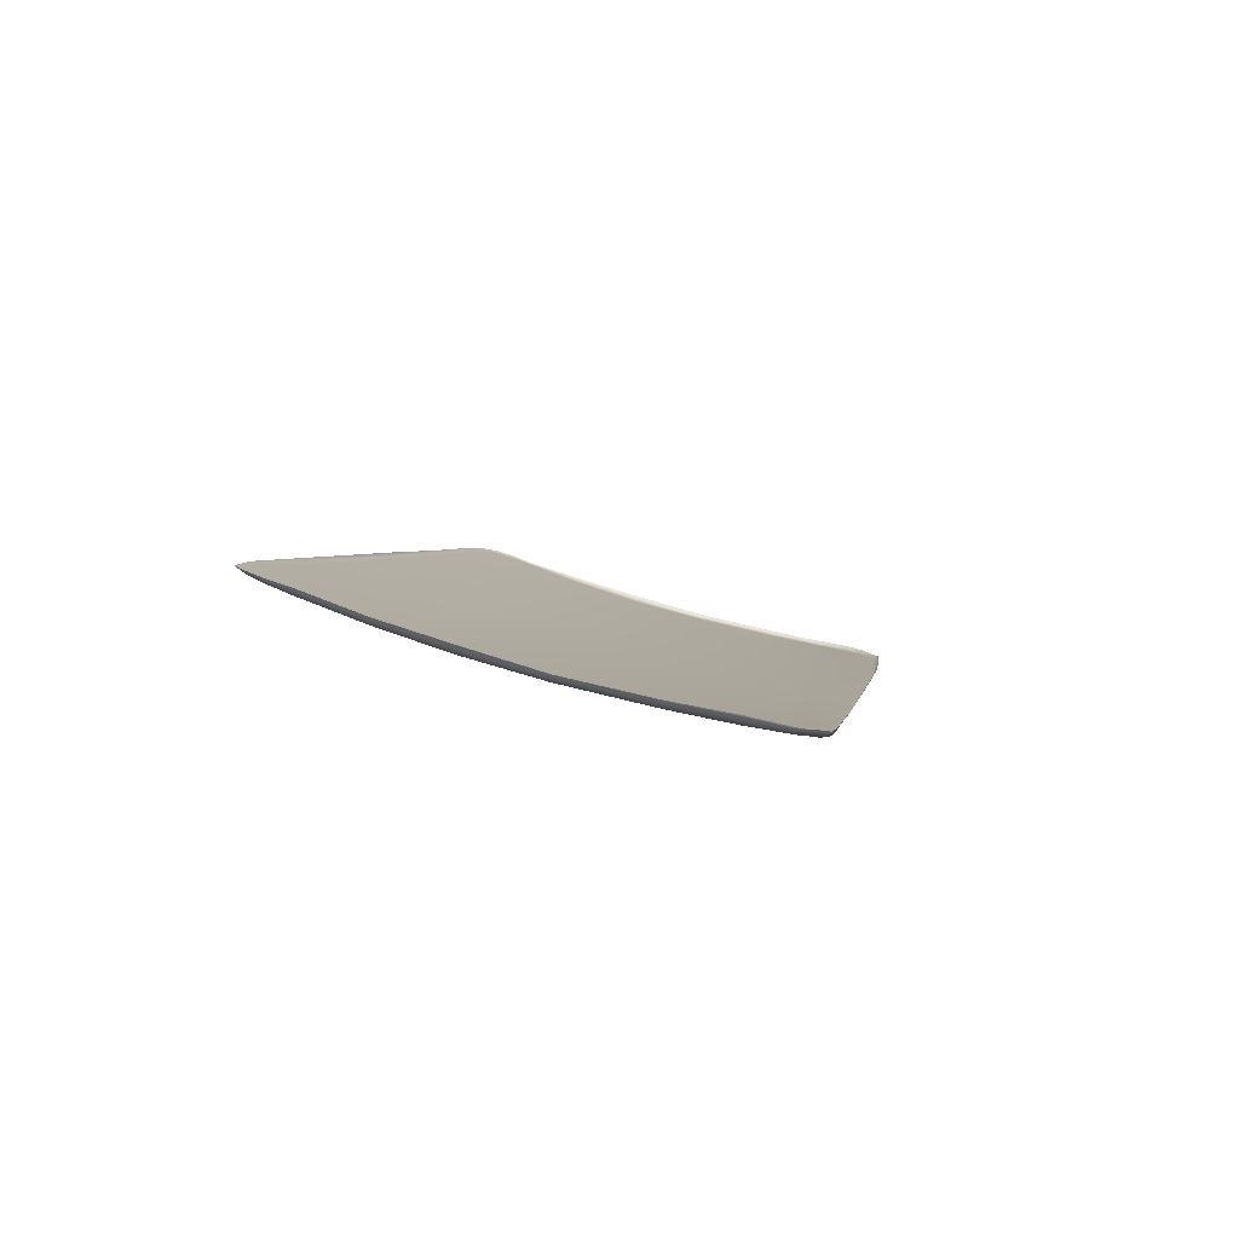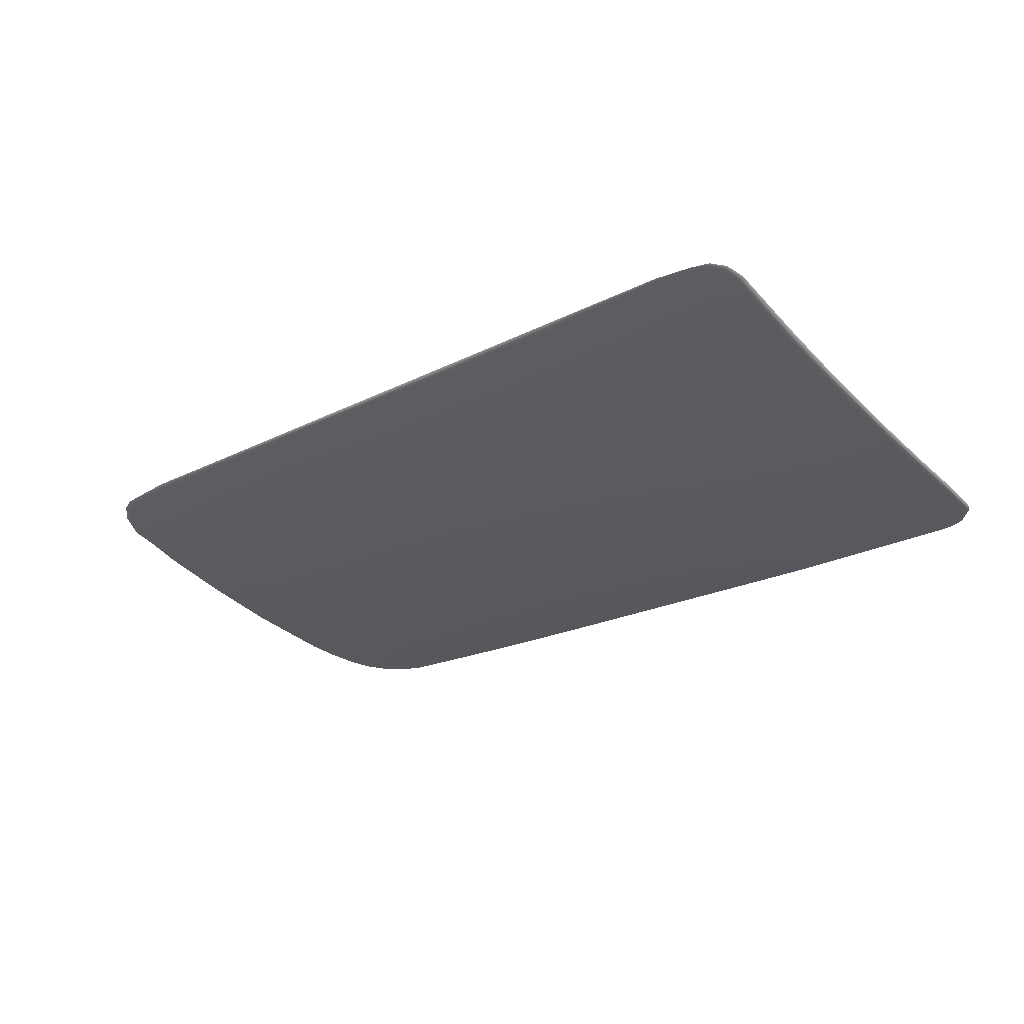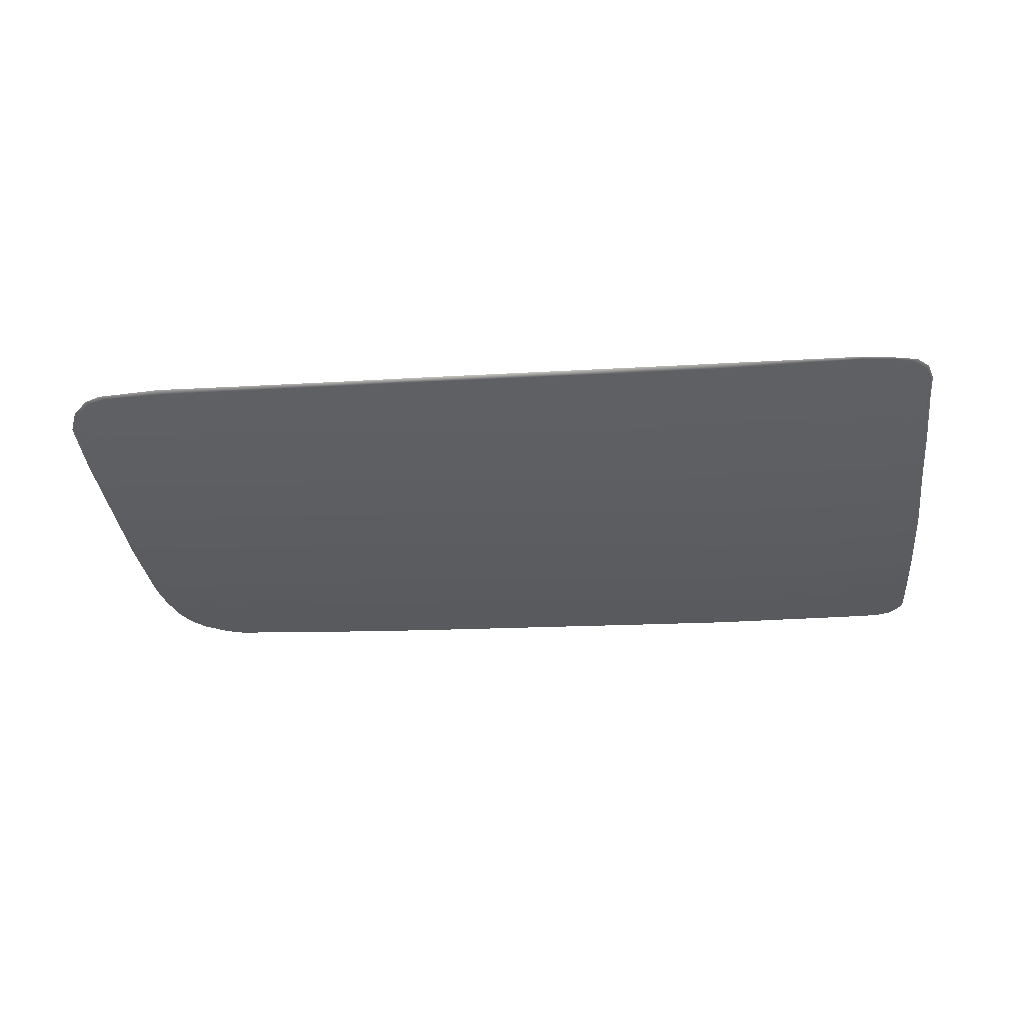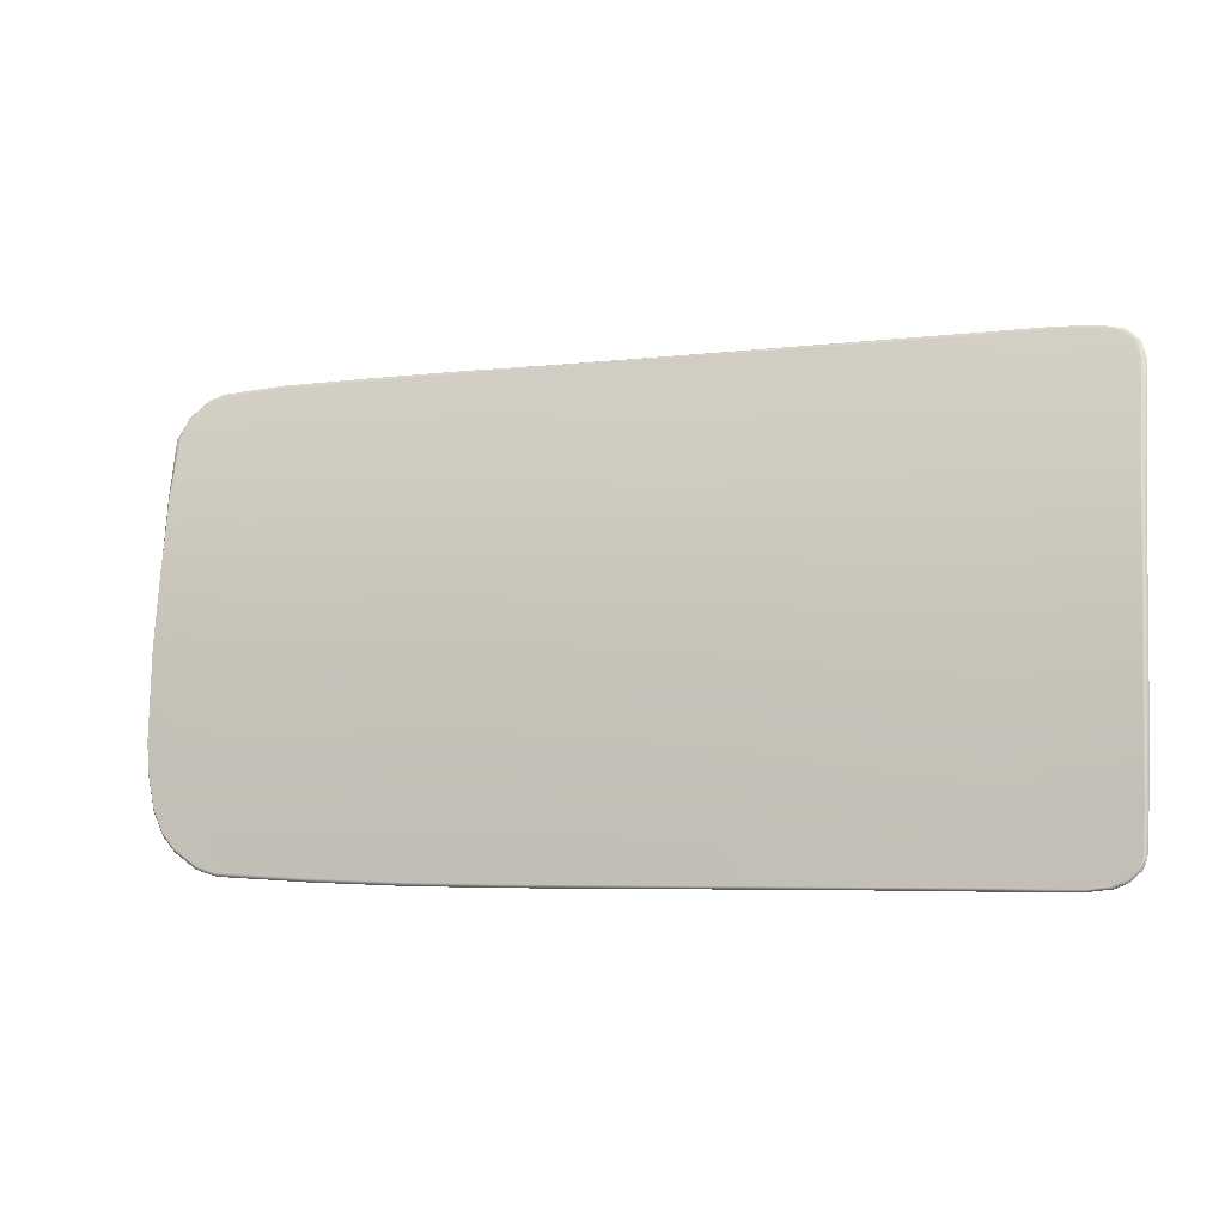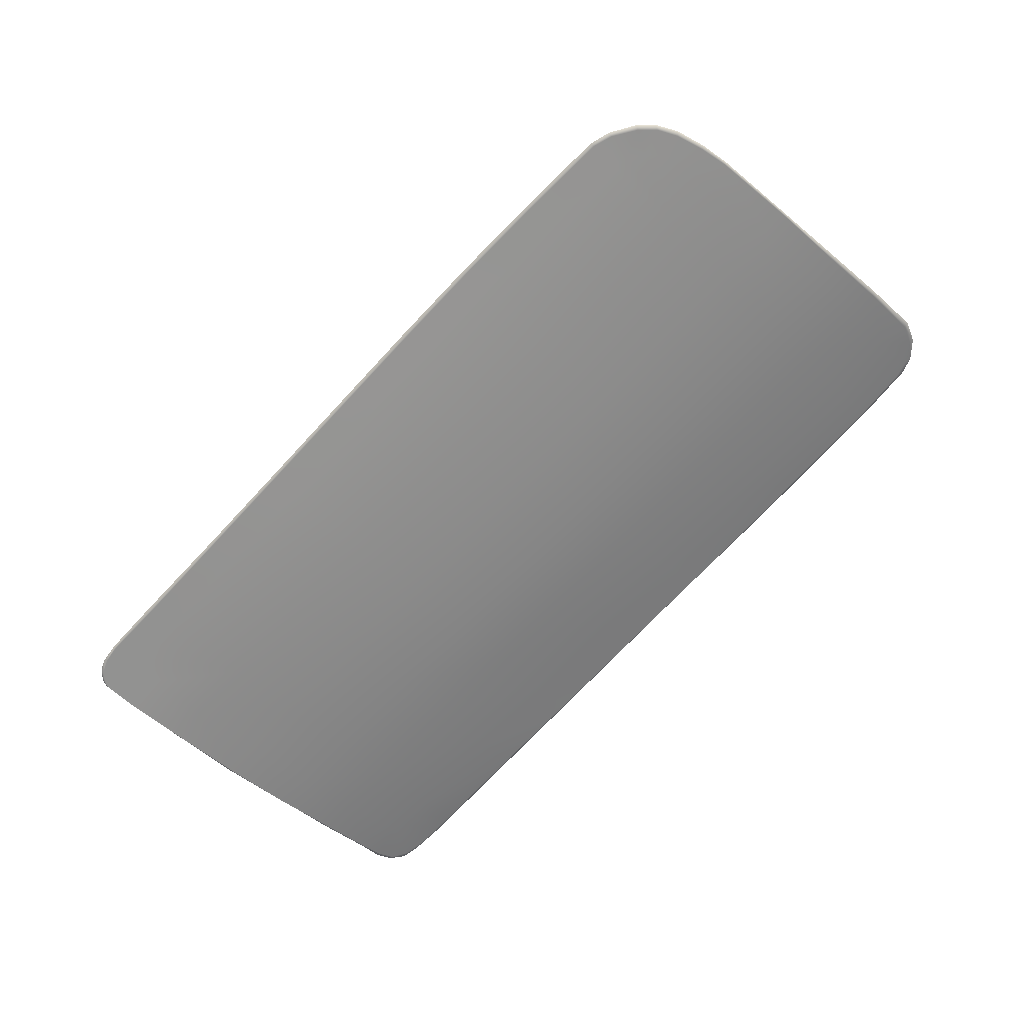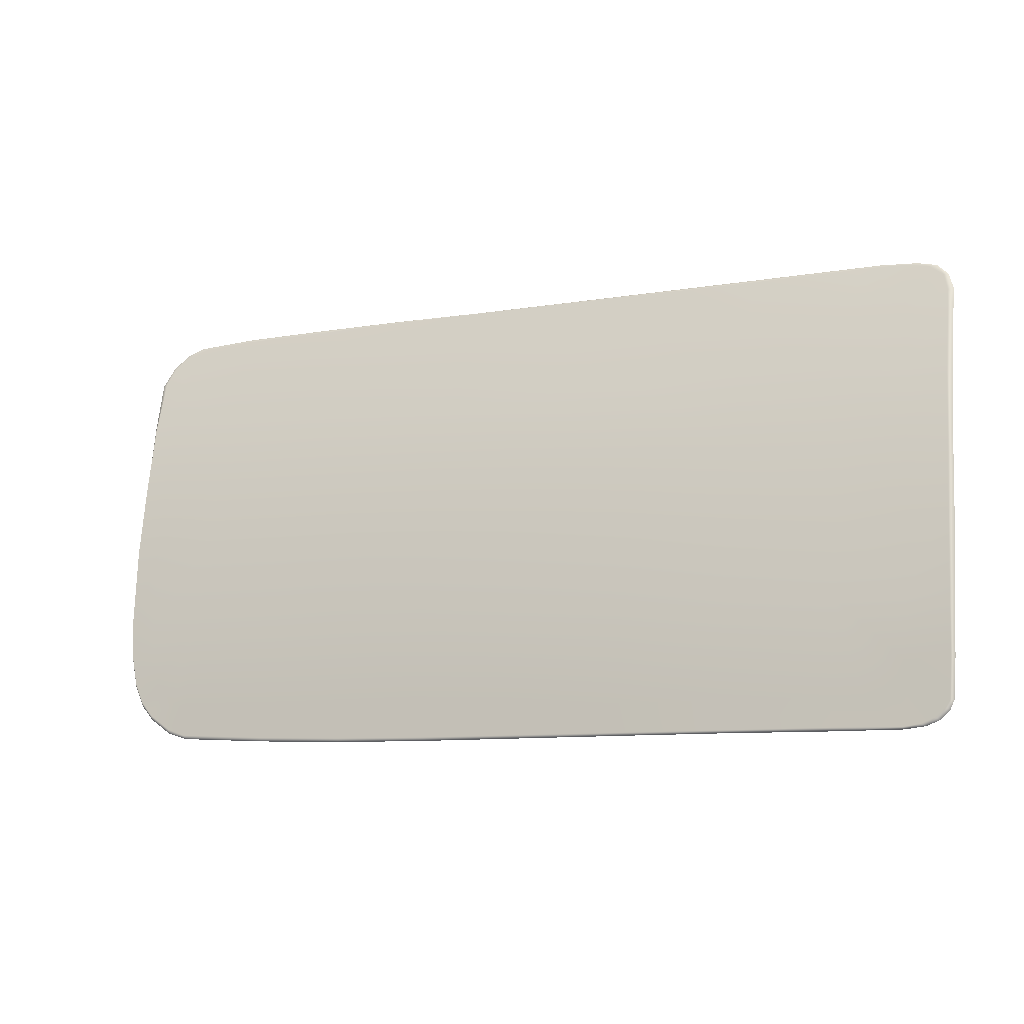
<metadata>
{"format":"obj","ext":"obj","renderer":"f3d","projection":"perspective","resolution":1024,"background":"white","views":[{"elev":3.1,"azim":-81.5,"up":"+Z"},{"elev":-22.0,"azim":-139.8,"up":"+Z"},{"elev":-21.9,"azim":-175.7,"up":"+Z"},{"elev":-2.2,"azim":-158.6,"up":"+Y"},{"elev":-72.9,"azim":45.8,"up":"+Z"},{"elev":-6.6,"azim":-155.4,"up":"+Y"}]}
</metadata>
<code>
v  -15.97 105.6 -92.14
v  -29.85 105.6 -92.11
v  -16.13 113.2 -89.13
v  -30.08 113.3 -89.18
v  -29.68 97.03 -94.81
v  -15.86 96.93 -94.86
v  -1.753 113.4 -89.17
v  10.86 113.2 -89.23
v  -1.848 105.5 -92.1
v  10.84 105.5 -92.04
v  -1.667 96.83 -94.82
v  10.83 96.71 -94.79
v  44.81 112 -89.51
v  45.06 111.2 -89.75
v  44.01 112.8 -89.27
v  42.24 113.8 -88.9
v  44.98 105.4 -91.85
v  44.56 96.52 -94.59
v  35.57 105.4 -91.91
v  35.54 96.7 -94.66
v  -1.634 75.83 -99.92
v  10.84 75.59 -99.85
v  -1.582 63.5 -101.9
v  10.87 63.34 -101.8
v  37.69 64.42 -101.5
v  35.62 75.22 -99.8
v  39.74 65.98 -101.3
v  40.91 67.48 -101.1
v  41.65 69.48 -100.7
v  42.31 72.35 -100.2
v  42.72 75.12 -99.72
v  -15.73 76.03 -99.95
v  -29.49 76.23 -99.96
v  -15.78 87.15 -97.46
v  -29.55 87.27 -97.45
v  -1.723 87.13 -97.41
v  10.83 86.93 -97.36
v  35.59 86.58 -97.3
v  43.7 86.56 -97.23
v  37.07 114.1 -88.72
v  35.46 112.7 -89.24
v  35.37 114.2 -88.7
v  23.02 113 -89.25
v  23.02 114.4 -88.77
v  -64.67 113.9 -88.77
v  -57.45 113.8 -88.95
v  -65 105.9 -91.73
v  -57.31 105.8 -91.84
v  -65.32 97.39 -94.43
v  -57.2 97.29 -94.52
v  -57.14 76.67 -99.72
v  -57.26 64.62 -101.7
v  -61.17 64.71 -101.6
v  -66.21 71.65 -100.5
v  -65.96 68.88 -101
v  -65.18 67.04 -101.2
v  -63.64 65.69 -101.5
v  -66.01 76.75 -99.5
v  -65.7 87.66 -97.07
v  -57.14 87.52 -97.2
v  -43.48 113.5 -89.19
v  -30.15 115.1 -88.41
v  -43.52 115.3 -88.51
v  -62.85 115.5 -88.1
v  -60.62 115.5 -88.27
v  -64.22 115 -88.28
v  -1.82 114.8 -88.61
v  -16.18 115.1 -88.52
v  -29.53 63.93 -102
v  -15.75 63.72 -102
v  23.06 105.4 -91.98
v  23.08 96.67 -94.74
v  23.11 63.46 -101.7
v  23.11 75.4 -99.82
v  35.63 63.85 -101.6
v  23.1 86.75 -97.32
v  10.86 114.6 -88.68
v  -43.36 105.6 -92.03
v  -43.25 97.12 -94.72
v  -43.12 76.44 -99.92
v  -43.13 64.17 -102
v  -43.17 87.41 -97.4
v  -57.48 115.5 -88.32
v  40.12 113.9 -88.78
g P615_5A_38HB_L_1_DTaSI_P615_5A_38HB_L
f 1 2 3
f 3 2 4
f 2 1 5
f 5 1 6
f 7 8 9
f 9 8 10
f 9 10 11
f 11 10 12
f 13 14 15
f 15 14 16
f 17 18 19
f 19 18 20
f 21 22 23
f 23 22 24
f 25 26 27
f 27 26 28
f 29 28 26
f 30 26 31
f 32 33 34
f 34 33 35
f 36 37 21
f 21 37 22
f 26 38 31
f 31 38 39
f 5 6 35
f 35 6 34
f 11 12 36
f 36 12 37
f 38 20 39
f 39 20 18
f 40 41 42
f 41 43 42
f 42 43 44
f 45 46 47
f 47 46 48
f 47 48 49
f 49 48 50
f 51 52 53
f 54 51 55
f 56 55 51
f 57 56 51
f 54 58 51
f 59 60 58
f 58 60 51
f 49 50 59
f 59 50 60
f 4 61 62
f 62 61 63
f 46 64 65
f 66 64 46
f 7 3 67
f 67 3 68
f 3 4 68
f 68 4 62
f 33 32 69
f 69 32 70
f 43 41 71
f 71 41 19
f 72 71 20
f 20 71 19
f 73 74 75
f 75 74 26
f 76 38 74
f 74 38 26
f 72 20 76
f 76 20 38
f 43 8 44
f 44 8 77
f 8 43 10
f 10 43 71
f 10 71 12
f 12 71 72
f 22 74 24
f 24 74 73
f 74 22 76
f 76 22 37
f 76 37 72
f 72 37 12
f 8 7 77
f 77 7 67
f 3 7 1
f 1 7 9
f 1 9 6
f 6 9 11
f 34 36 32
f 32 36 21
f 6 11 34
f 34 11 36
f 32 21 70
f 70 21 23
f 61 4 78
f 78 4 2
f 78 2 79
f 79 2 5
f 80 33 81
f 81 33 69
f 33 80 35
f 35 80 82
f 35 82 5
f 5 82 79
f 61 46 63
f 63 46 83
f 46 61 48
f 48 61 78
f 48 78 50
f 50 78 79
f 51 80 52
f 52 80 81
f 60 82 51
f 51 82 80
f 50 79 60
f 60 79 82
f 83 46 65
f 66 46 45
f 57 51 53
f 25 75 26
f 29 26 30
f 16 14 84
f 41 14 19
f 19 14 17
f 14 41 84
f 84 41 40
v  48.54 112.8 -89.13
v  48.37 105.4 -91.81
v  45.06 111.2 -89.75
v  44.98 105.4 -91.85
v  47.8 96.54 -94.58
v  44.56 96.52 -94.59
v  49.23 112.7 -88.86
v  48.94 105.2 -91.21
v  48.31 96.39 -93.77
v  44.81 112 -89.51
v  47.46 115.4 -88.12
v  44.01 112.8 -89.27
v  -1.819 59.71 -102.4
v  10.87 59.57 -102.3
v  -1.751 59.21 -101.7
v  10.89 59.05 -101.7
v  38.17 60.79 -102
v  38.26 60.21 -101.7
v  35.59 59.99 -102.2
v  35.44 59.45 -101.6
v  41.26 62.76 -101.8
v  41.58 62.2 -101.2
v  43.12 64.71 -101.5
v  43.43 64.11 -100.8
v  44.46 67.31 -101.1
v  44.93 66.91 -100.4
v  45.57 71.06 -100.4
v  46.04 70.95 -99.77
v  46.31 74.99 -99.69
v  46.67 75.02 -98.95
v  10.87 63.34 -101.8
v  -1.582 63.5 -101.9
v  35.63 63.85 -101.6
v  37.69 64.42 -101.5
v  39.74 65.98 -101.3
v  40.91 67.48 -101.1
v  41.65 69.48 -100.7
v  42.31 72.35 -100.2
v  42.72 75.12 -99.72
v  43.7 86.56 -97.23
v  47.26 86.53 -97.19
v  47.57 86.59 -96.46
v  48.09 115.6 -87.66
v  40.12 113.9 -88.78
v  42.67 118.1 -87.07
v  42.24 113.8 -88.9
v  45.32 117.3 -87.39
v  45.98 117.5 -86.92
v  43.9 118.4 -86.62
v  35.37 114.2 -88.7
v  35.4 118.7 -86.91
v  37.07 114.1 -88.72
v  35.43 119.1 -86.24
v  23.02 114.4 -88.77
v  22.99 119.1 -86.87
v  22.98 119.5 -86.26
v  -70.33 113.7 -87.96
v  -69.77 114 -88.71
v  -70.7 105.8 -90.81
v  -70.09 106 -91.63
v  -71 97.24 -93.37
v  -70.56 97.39 -94.36
v  -64.67 113.9 -88.77
v  -65 105.9 -91.73
v  -65.32 97.39 -94.43
v  -71.92 69.23 -99.74
v  -71.57 69.43 -100.7
v  -71.9 64.09 -100.8
v  -71.53 64.16 -101.6
v  -70.99 63.19 -101.7
v  -71.45 62.95 -101.1
v  -69.79 62.03 -102
v  -70.25 61.71 -101.2
v  -68.07 61.29 -102.1
v  -68.65 61 -101.5
v  -65.97 60.95 -102.1
v  -65.95 60.61 -101.5
v  -57.42 60.4 -101.6
v  -57.31 60.87 -102.3
v  -65.96 68.88 -101
v  -65.18 67.04 -101.2
v  -66.21 71.65 -100.5
v  -71.8 76.68 -98.45
v  -71.33 76.78 -99.35
v  -66.01 76.75 -99.5
v  -71.51 87.61 -96.13
v  -70.95 87.8 -96.95
v  -65.7 87.66 -97.07
v  -30.15 115.1 -88.41
v  -43.52 115.3 -88.51
v  -30.29 120 -86.62
v  -43.61 120.3 -86.48
v  -30.39 120.4 -85.87
v  -43.67 120.7 -85.78
v  -60.52 120.7 -86
v  -64.06 120.6 -86.1
v  -60.58 121 -85.7
v  -65.42 120.8 -85.9
v  -66.99 120.1 -86.27
v  -67.93 120.3 -85.98
v  -68.95 118.8 -86.79
v  -69.53 118.9 -86.32
v  -69.6 116.6 -87.69
v  -70.29 116.7 -87.04
v  -60.62 115.5 -88.27
v  -62.85 115.5 -88.1
v  -64.22 115 -88.28
v  -1.82 114.8 -88.61
v  -16.18 115.1 -88.52
v  -1.855 119.7 -86.74
v  -16.25 119.9 -86.68
v  -1.973 119.9 -86.02
v  -16.32 120.1 -85.94
v  -15.83 59.54 -101.8
v  -15.77 60 -102.4
v  -15.75 63.72 -102
v  -29.56 60.29 -102.5
v  -29.53 63.93 -102
v  23.09 59.14 -101.7
v  23.1 59.66 -102.2
v  23.11 63.46 -101.7
v  10.86 114.6 -88.68
v  10.88 119.4 -86.82
v  10.89 119.7 -86.2
v  -29.56 59.86 -101.9
v  -43.28 60.17 -101.9
v  -43.14 60.57 -102.5
v  -43.13 64.17 -102
v  -57.48 115.5 -88.32
v  -57.64 120.7 -86.08
v  -57.68 121 -85.71
v  -57.26 64.62 -101.7
v  -63.64 65.69 -101.5
v  -61.17 64.71 -101.6
g P615_5A_38HB_L_P615_5A_38HB_L_2_DTaSI
f 85 86 87
f 87 86 88
f 86 89 88
f 88 89 90
f 91 92 85
f 85 92 86
f 92 93 86
f 86 93 89
f 87 94 85
f 85 94 95
f 95 94 96
f 97 98 99
f 99 98 100
f 101 102 103
f 103 102 104
f 105 106 101
f 101 106 102
f 107 108 105
f 105 108 106
f 109 110 107
f 107 110 108
f 111 112 109
f 109 112 110
f 111 113 112
f 112 113 114
f 115 98 116
f 116 98 97
f 103 117 101
f 101 117 118
f 101 118 105
f 105 118 119
f 105 119 107
f 107 119 120
f 107 120 109
f 109 120 121
f 109 121 111
f 111 121 122
f 111 122 113
f 113 122 123
f 123 124 113
f 113 124 125
f 113 125 114
f 114 125 126
f 124 90 125
f 125 90 89
f 125 89 126
f 126 89 93
f 95 127 85
f 85 127 91
f 128 129 130
f 130 129 131
f 131 132 95
f 95 132 127
f 129 133 131
f 131 133 132
f 134 135 136
f 136 135 129
f 135 137 129
f 129 137 133
f 134 138 135
f 135 138 139
f 135 139 137
f 137 139 140
f 141 142 143
f 143 142 144
f 143 144 145
f 145 144 146
f 147 148 142
f 142 148 144
f 148 149 144
f 144 149 146
f 150 151 152
f 152 151 153
f 154 155 153
f 153 155 152
f 156 157 154
f 154 157 155
f 158 159 156
f 156 159 157
f 160 161 158
f 158 161 159
f 161 160 162
f 162 160 163
f 164 165 153
f 153 165 154
f 166 164 151
f 151 164 153
f 167 168 150
f 150 168 151
f 151 168 166
f 166 168 169
f 170 171 167
f 167 171 168
f 168 171 169
f 169 171 172
f 145 146 170
f 170 146 171
f 171 146 172
f 172 146 149
f 173 174 175
f 175 174 176
f 175 176 177
f 177 176 178
f 179 180 181
f 181 180 182
f 180 183 182
f 182 183 184
f 183 185 184
f 184 185 186
f 187 188 185
f 185 188 186
f 142 141 187
f 187 141 188
f 189 190 179
f 179 190 180
f 183 180 190
f 185 183 191
f 191 183 190
f 185 191 187
f 187 191 147
f 187 147 142
f 192 193 194
f 194 193 195
f 193 173 195
f 195 173 175
f 194 195 196
f 196 195 197
f 99 198 97
f 97 198 199
f 116 97 200
f 200 97 199
f 199 201 200
f 200 201 202
f 95 96 131
f 131 96 130
f 129 128 136
f 203 204 104
f 104 204 103
f 204 205 103
f 103 205 117
f 138 206 139
f 139 206 207
f 208 140 207
f 207 140 139
f 203 100 204
f 204 100 98
f 98 115 204
f 204 115 205
f 206 192 207
f 207 192 194
f 207 194 208
f 208 194 196
f 177 197 175
f 175 197 195
f 199 198 201
f 201 198 209
f 210 211 209
f 209 211 201
f 201 211 202
f 202 211 212
f 174 213 176
f 176 213 214
f 176 214 178
f 178 214 215
f 162 163 210
f 210 163 211
f 216 212 163
f 163 212 211
f 213 189 214
f 214 189 179
f 214 179 215
f 215 179 181
f 154 165 156
f 156 165 158
f 158 165 217
f 160 218 163
f 163 218 216
f 158 217 160
f 160 217 218

</code>
